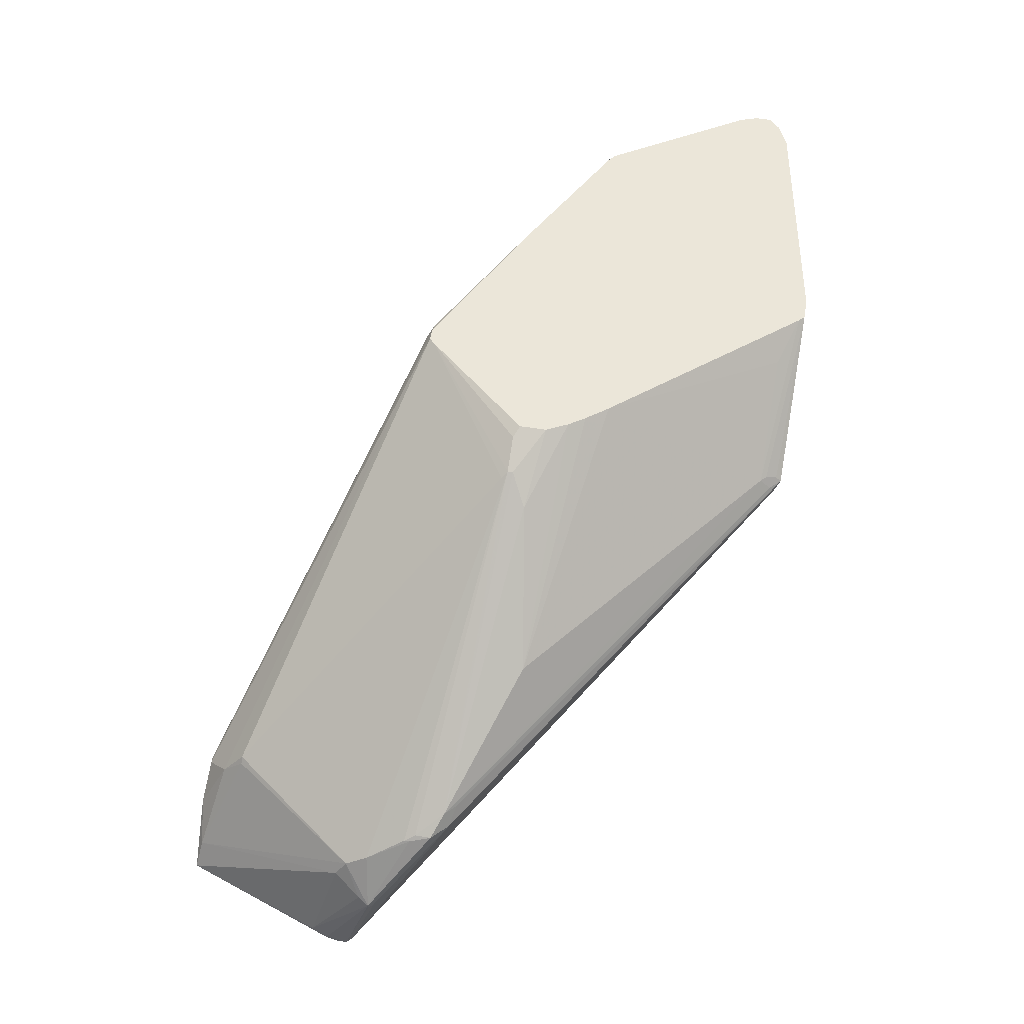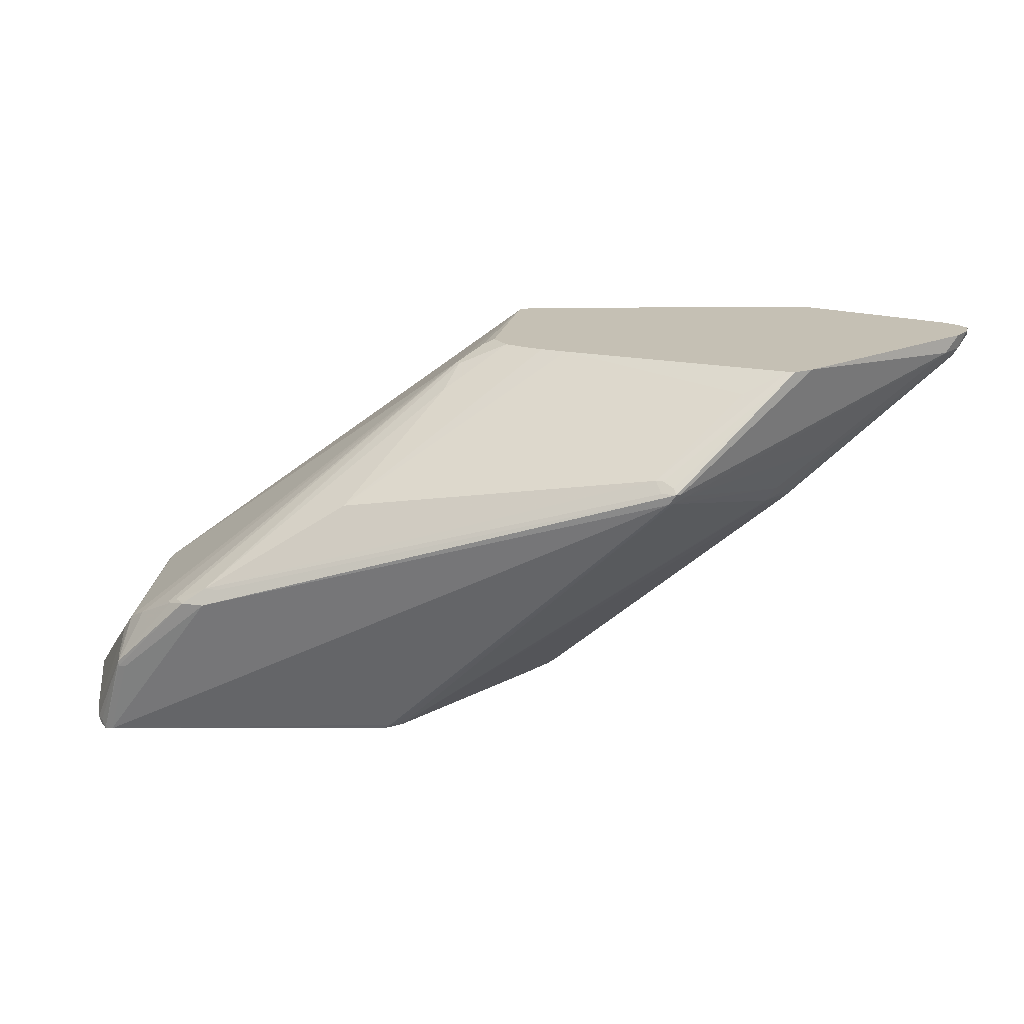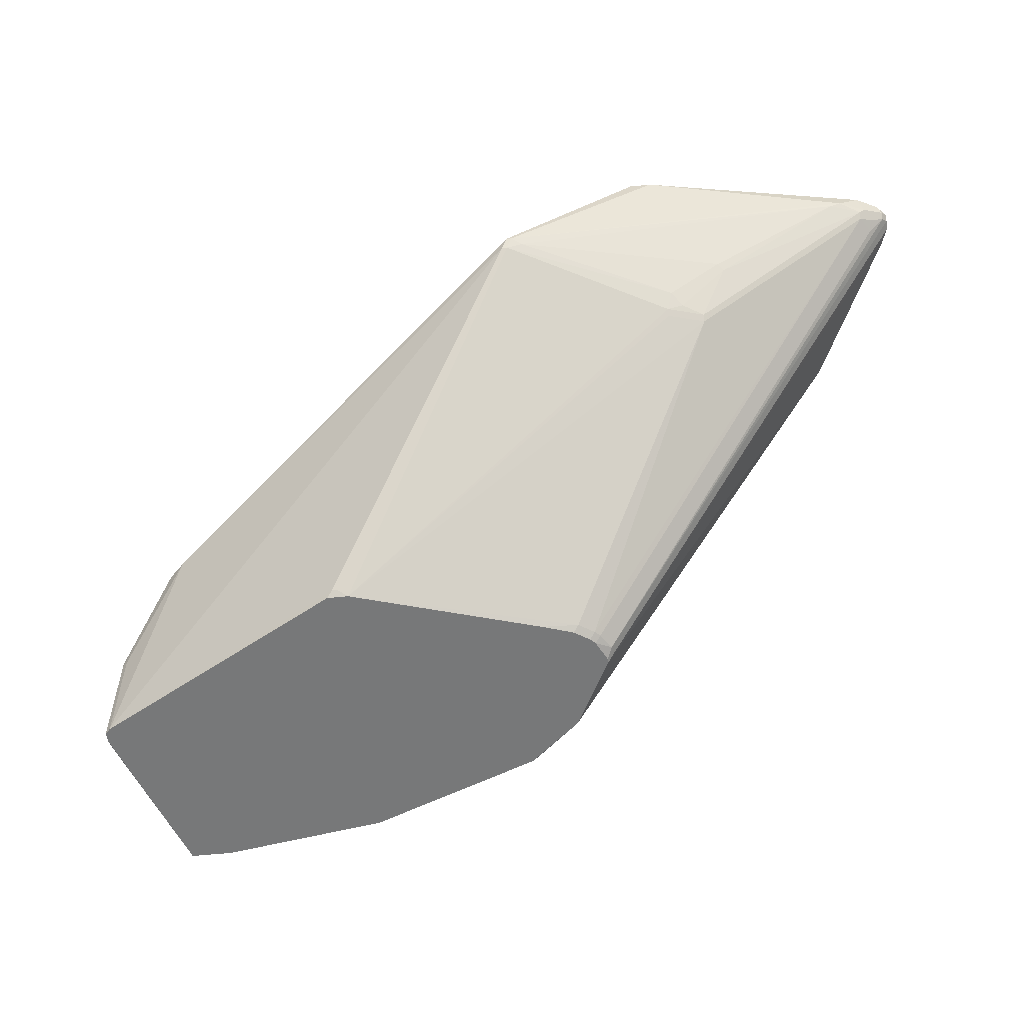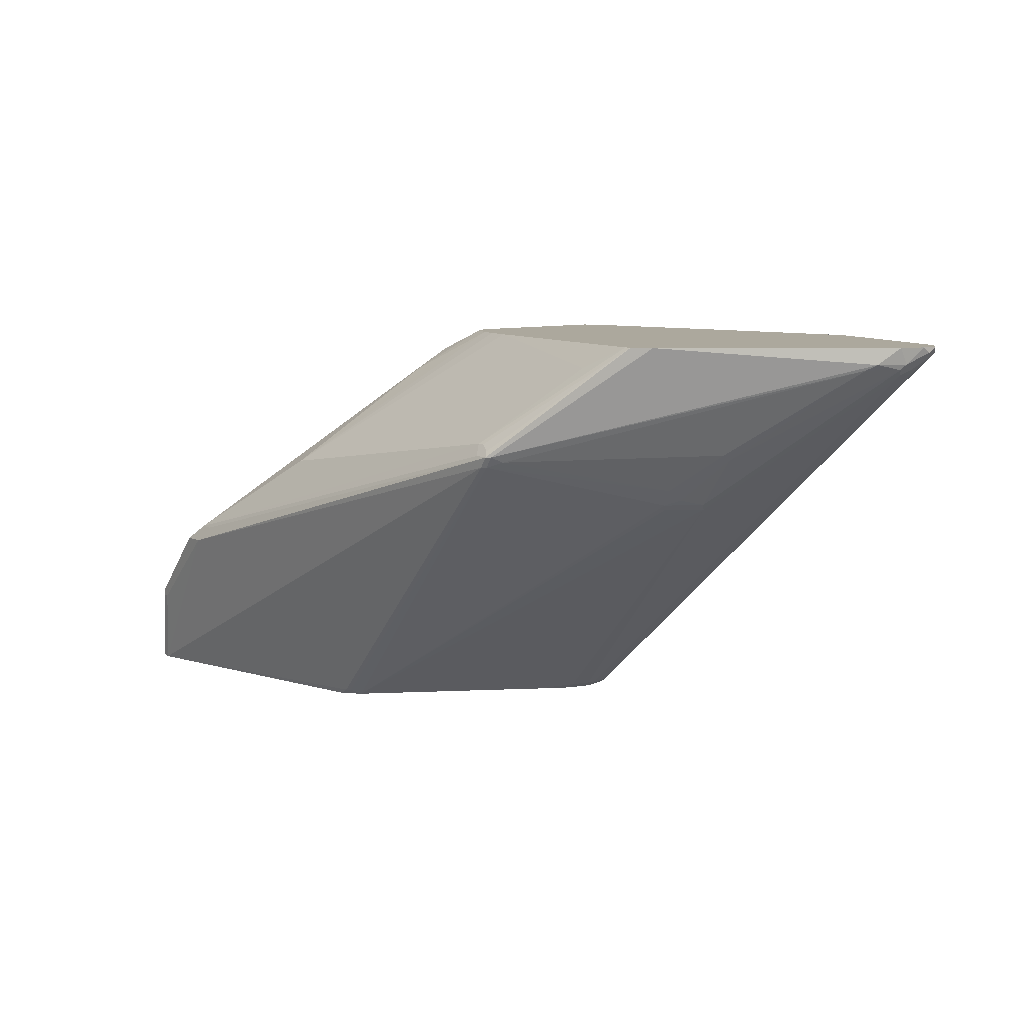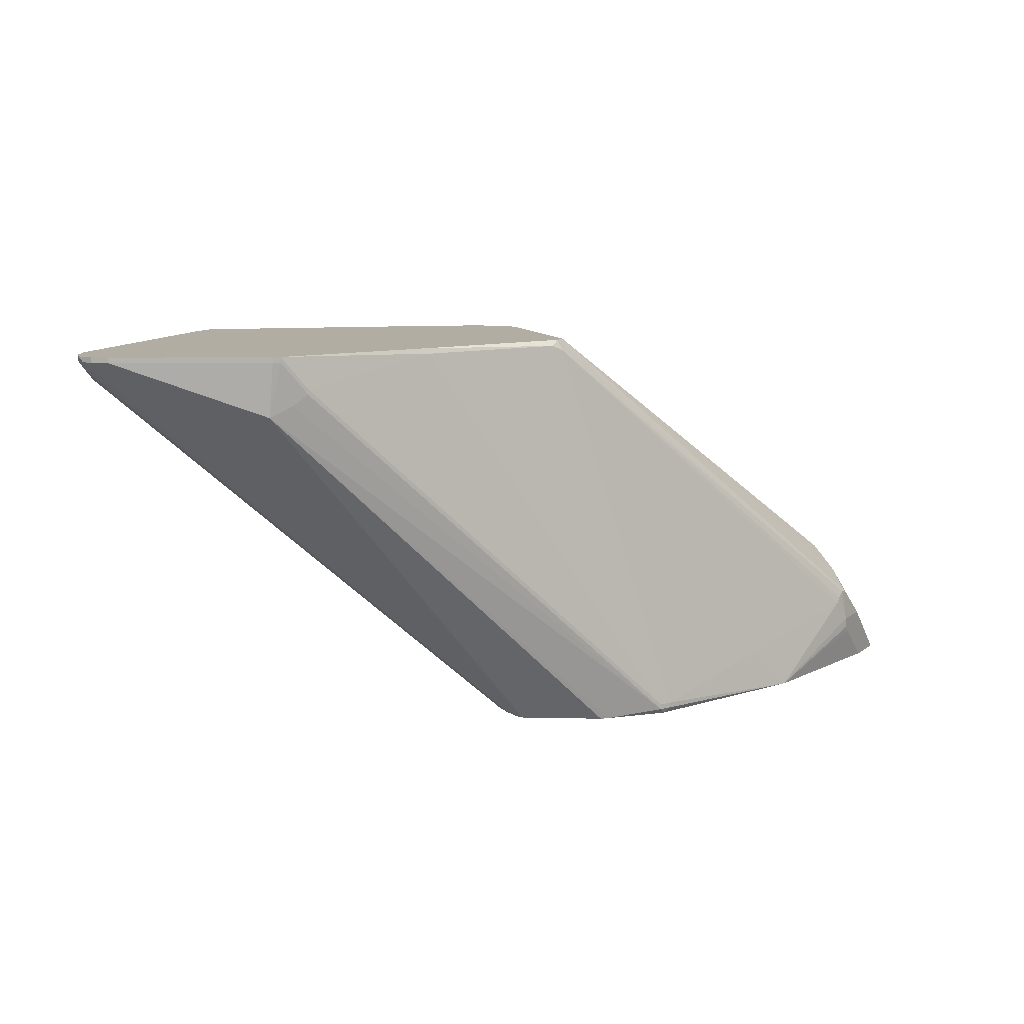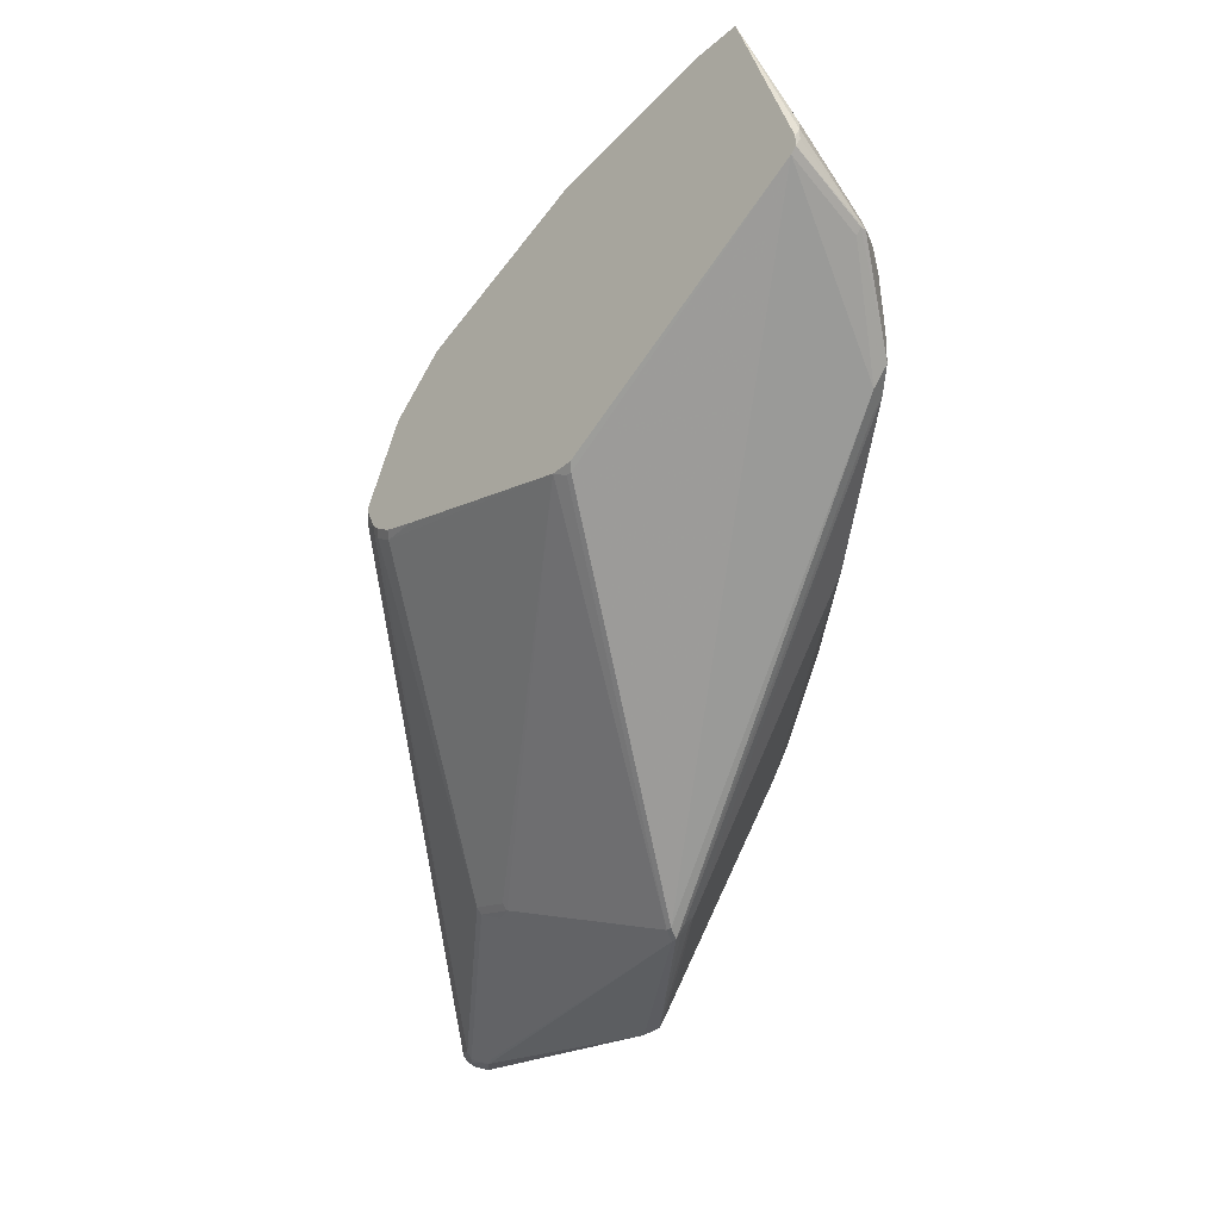
<metadata>
{"format":"obj","ext":"obj","renderer":"f3d","projection":"perspective","resolution":1024,"background":"white","views":[{"elev":56.1,"azim":-80.2,"up":"+Z"},{"elev":18.4,"azim":-29.5,"up":"+Z"},{"elev":-57.4,"azim":6.0,"up":"+Z"},{"elev":8.6,"azim":9.9,"up":"+Z"},{"elev":10.6,"azim":119.7,"up":"+Z"},{"elev":-34.7,"azim":-131.2,"up":"+Y"}]}
</metadata>
<code>
v 155 7 72
v 118 0 76
v 161 8 76
v 151 43 76
v 12 60 30
v 126 16 46
v 88 1 54
v 84 89 0
v 31 106 14
v 59 98 8
v 12 57 30
v 126 17 45
v 78 51 76
v 165 10 76
v 167 15 75
v 157 7 73
v 99 61 0
v 0 75 0
v 150 44 75
v 151 43 75
v 150 44 76
v 124 59 75
v 100 60 1
v 30 106 15
v 99 59 1
v 83 90 1
v 51 102 0
v 21 107 10
v 163 13 71
v 85 89 2
v 28 106 16
v 167 12 76
v 167 13 75
v 15 54 30
v 166 11 75
v 161 10 71
v 28 107 10
v 28 107 8
v 50 44 1
v 122 14 47
v 65 48 68
v 2 68 16
v 3 67 15
v 80 42 76
v 125 58 76
v 163 11 72
v 119 15 45
v 146 47 70
v 49 45 0
v 148 45 67
v 94 80 0
v 16 55 33
v 96 72 76
v 7 73 23
v 53 45 0
v 27 107 7
v 11 107 0
v 3 70 17
v 93 81 0
v 76 52 75
v 166 18 76
v 167 15 76
v 166 18 75
v 89 56 0
v 24 98 24
v 25 98 25
v 102 65 1
v 96 57 1
v 95 58 0
v 101 66 0
v 51 44 1
v 87 1 54
v 119 14 46
v 78 46 76
v 95 71 76
v 114 0 76
v 91 1 55
v 130 10 56
v 131 11 55
v 161 9 72
v 102 63 1
v 101 65 0
v 98 73 74
v 98 72 76
v 146 47 69
v 86 2 56
v 87 3 58
v 86 4 58
v 11 61 29
v 0 73 0
v 83 90 2
v 100 72 75
v 151 42 65
v 8 69 25
v 27 106 16
v 69 53 71
v 113 1 76
v 162 9 73
v 98 60 0
v 18 53 33
v 70 51 72
v 11 62 29
v 70 52 72
v 82 39 76
v 41 44 49
v 105 4 72
v 85 35 76
v 100 71 76
v 166 12 74
v 2 68 15
v 1 72 0
v 24 102 20
v 0 75 1
v 1 80 2
v 6 75 20
v 14 106 5
v 85 89 1
v 89 0 56
v 120 12 49
v 88 0 56
v 88 1 57
v 0 77 1
v 19 107 0
f 63 20 61
f 38 56 37
f 33 35 109
f 92 84 108
f 73 6 40
f 57 123 18
f 55 71 49
f 105 104 44
f 1 16 118
f 51 59 93
f 57 116 28
f 39 111 49
f 111 43 90
f 118 77 1
f 16 3 2
f 120 118 76
f 115 116 57
f 61 20 4
f 73 7 55
f 21 3 4
f 34 72 120
f 102 89 5
f 49 71 39
f 6 36 80
f 73 119 7
f 44 74 41
f 93 67 70
f 33 67 15
f 17 82 81
f 37 31 24
f 103 75 96
f 51 93 70
f 8 123 27
f 92 22 30
f 10 9 83
f 50 117 85
f 52 5 11
f 60 101 13
f 12 47 55
f 45 3 21
f 13 101 74
f 72 118 120
f 15 67 63
f 93 20 63
f 14 35 32
f 15 62 33
f 98 16 80
f 23 99 17
f 18 123 90
f 93 19 20
f 45 21 22
f 23 36 25
f 24 31 83
f 68 99 25
f 91 26 27
f 28 31 37
f 36 81 29
f 48 117 30
f 83 31 84
f 33 62 32
f 41 105 44
f 120 100 34
f 46 35 36
f 38 37 27
f 40 79 119
f 71 72 39
f 6 79 40
f 74 101 41
f 110 11 42
f 34 43 111
f 63 67 93
f 12 36 6
f 104 3 44
f 23 81 36
f 108 45 92
f 29 109 46
f 6 47 12
f 109 35 46
f 73 47 6
f 55 47 73
f 48 19 85
f 20 19 4
f 111 123 49
f 57 122 114
f 50 19 93
f 92 45 22
f 51 123 59
f 70 123 51
f 103 5 52
f 101 52 41
f 66 75 53
f 54 96 66
f 49 123 55
f 28 56 57
f 54 58 42
f 37 56 28
f 25 99 23
f 59 123 8
f 60 75 103
f 4 3 61
f 61 3 62
f 52 88 105
f 41 52 105
f 63 62 15
f 64 68 55
f 112 65 66
f 81 82 67
f 25 36 12
f 69 68 64
f 67 82 70
f 7 71 55
f 7 72 71
f 40 119 73
f 44 3 74
f 111 72 34
f 39 72 111
f 13 75 60
f 76 118 2
f 1 77 78
f 1 79 80
f 29 46 36
f 108 3 45
f 17 81 23
f 17 123 82
f 83 84 92
f 96 75 66
f 61 62 63
f 84 31 53
f 21 48 22
f 85 19 50
f 120 87 86
f 86 87 88
f 11 89 42
f 90 110 42
f 30 91 92
f 59 117 93
f 94 96 54
f 42 94 54
f 95 112 53
f 28 112 95
f 103 96 94
f 32 3 14
f 76 3 97
f 14 3 98
f 69 99 68
f 92 91 83
f 100 86 52
f 75 3 53
f 103 101 60
f 103 52 101
f 94 102 103
f 52 11 100
f 12 68 25
f 55 68 12
f 64 123 69
f 55 123 64
f 107 104 105
f 80 79 6
f 107 106 97
f 105 88 107
f 84 3 108
f 74 3 13
f 81 109 29
f 33 109 81
f 81 67 33
f 82 123 70
f 36 35 80
f 32 35 33
f 69 123 99
f 99 123 17
f 107 3 104
f 118 16 2
f 98 3 16
f 62 3 32
f 30 26 91
f 27 26 8
f 80 16 1
f 90 43 110
f 90 123 111
f 27 56 38
f 28 116 112
f 53 112 66
f 95 31 28
f 53 31 95
f 42 113 90
f 114 122 42
f 114 115 57
f 115 58 54
f 54 116 115
f 116 65 112
f 27 9 10
f 37 9 27
f 8 117 59
f 93 117 50
f 120 86 100
f 34 11 43
f 100 11 34
f 43 11 110
f 53 3 84
f 13 3 75
f 7 118 72
f 78 77 119
f 97 3 107
f 2 3 76
f 121 87 120
f 52 86 88
f 88 106 107
f 97 106 88
f 76 121 120
f 88 87 97
f 98 35 14
f 80 35 98
f 85 117 48
f 22 48 30
f 21 19 48
f 4 19 21
f 24 9 37
f 83 9 24
f 18 122 57
f 122 113 42
f 114 58 115
f 42 58 114
f 54 65 116
f 66 65 54
f 123 56 27
f 57 56 123
f 10 91 27
f 83 91 10
f 119 79 78
f 78 79 1
f 76 87 121
f 97 87 76
f 18 113 122
f 90 113 18
f 117 26 30
f 8 26 117
f 102 5 103
f 5 89 11
f 94 89 102
f 42 89 94
f 7 77 118
f 119 77 7

</code>
